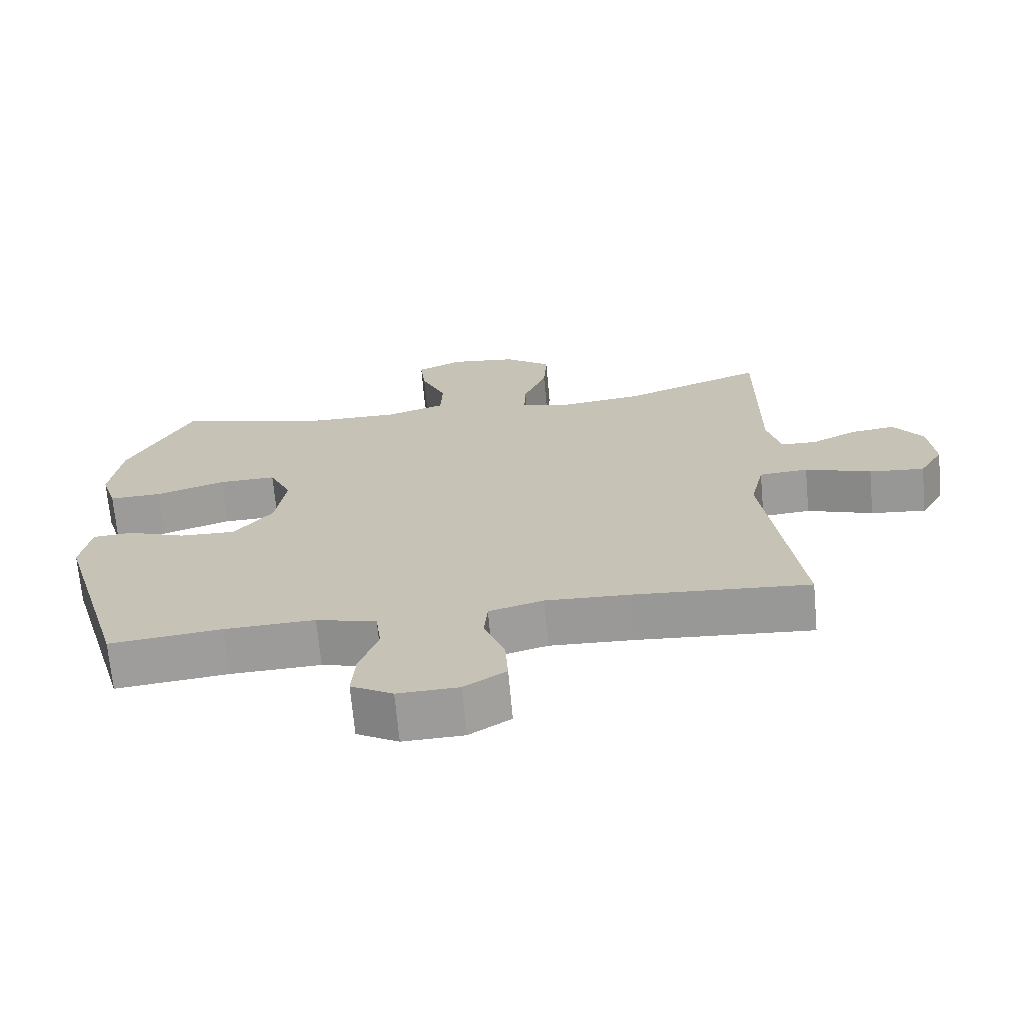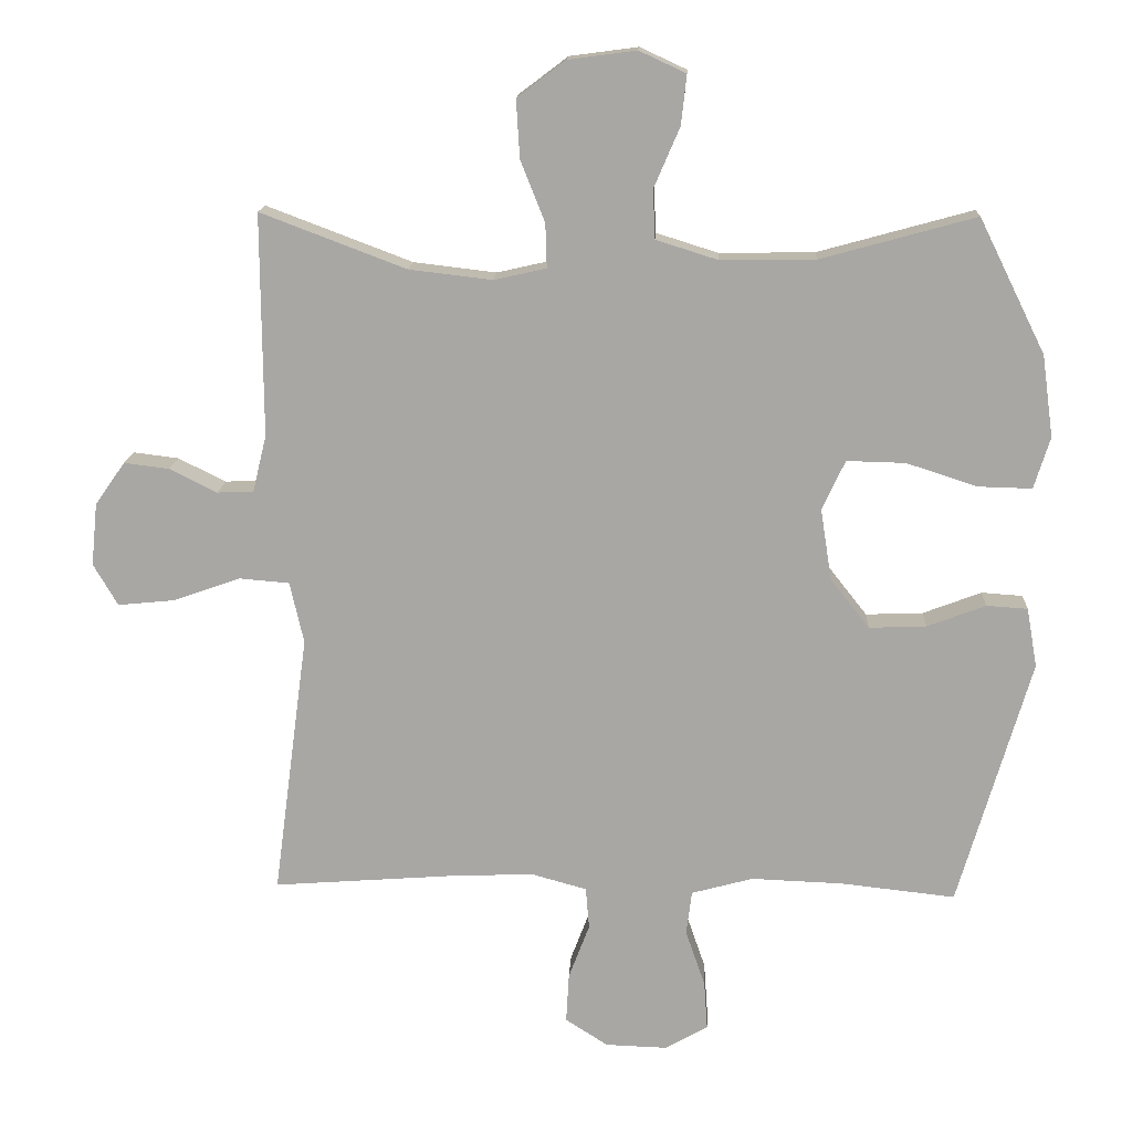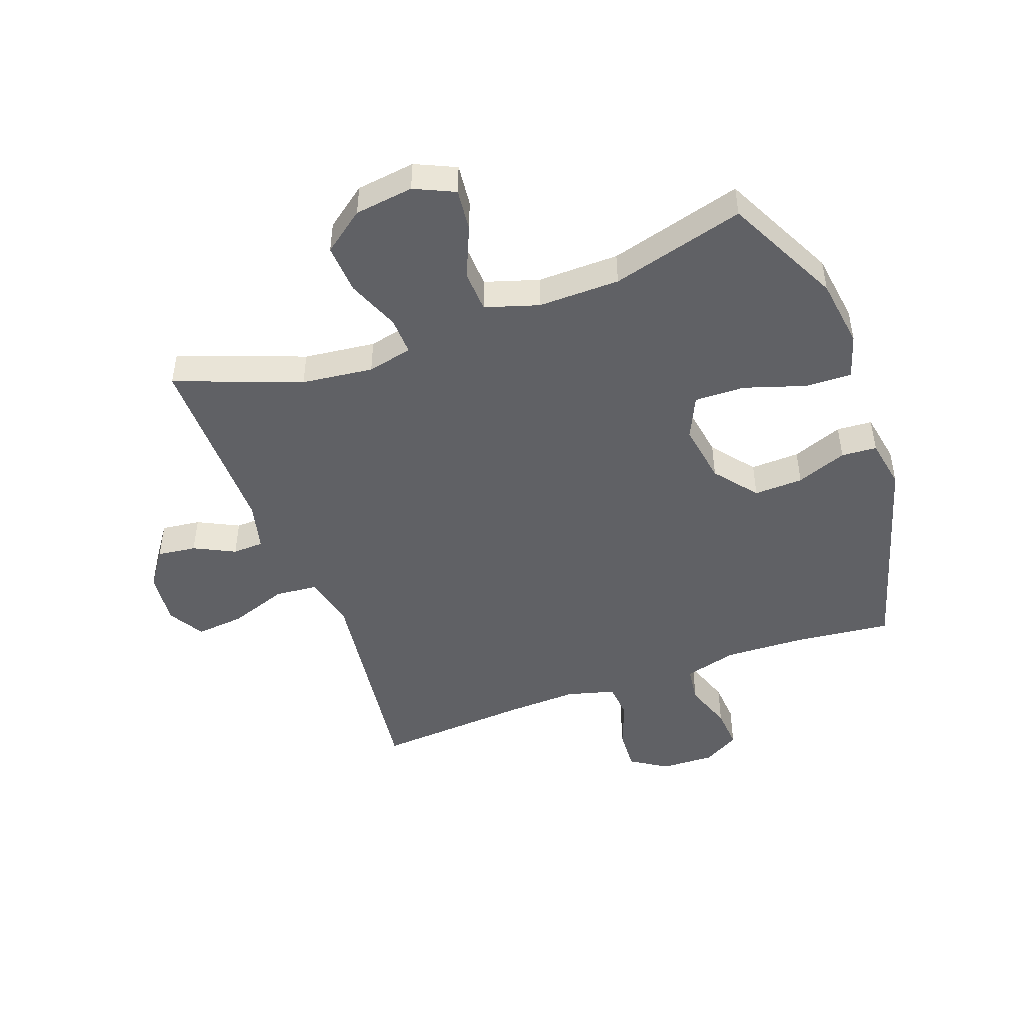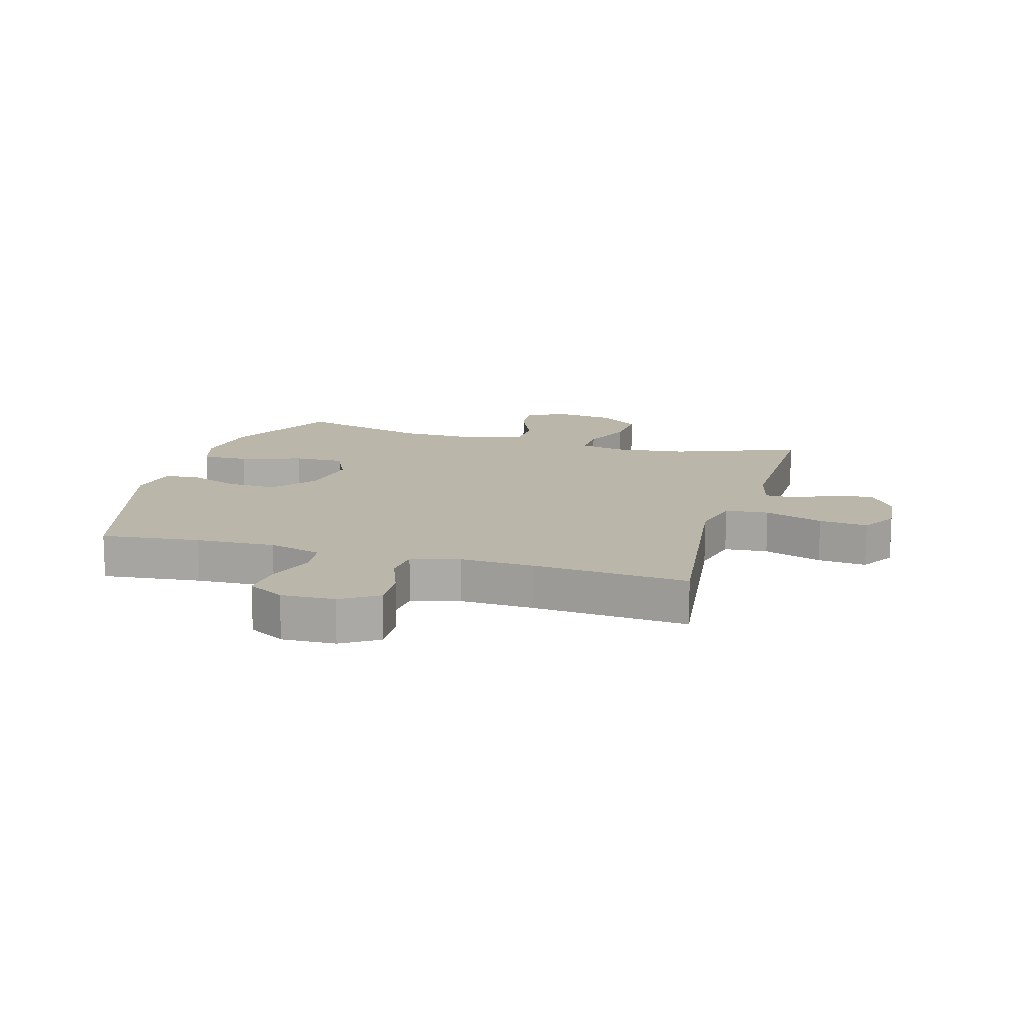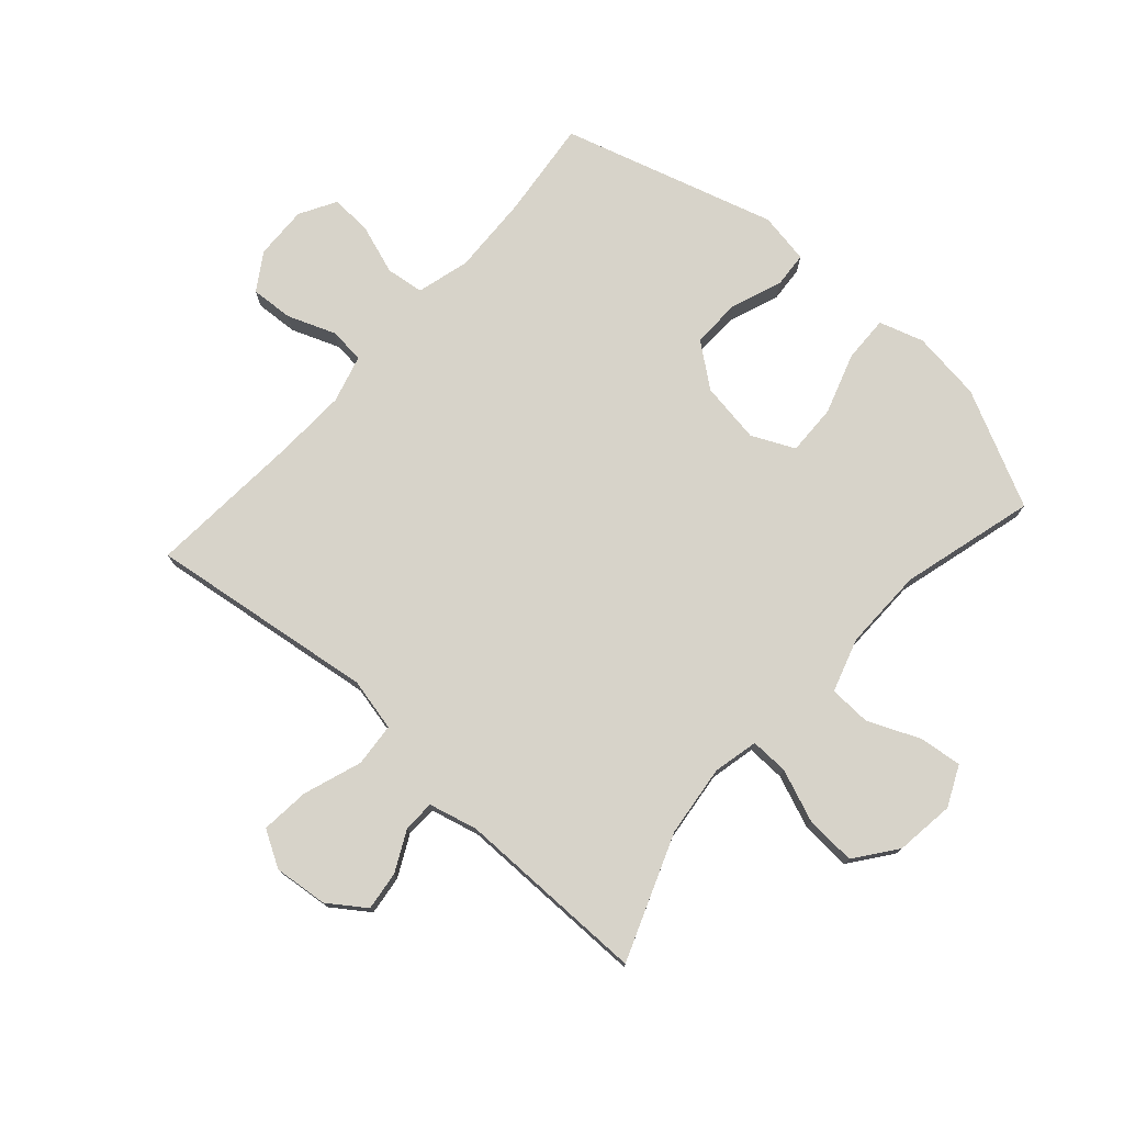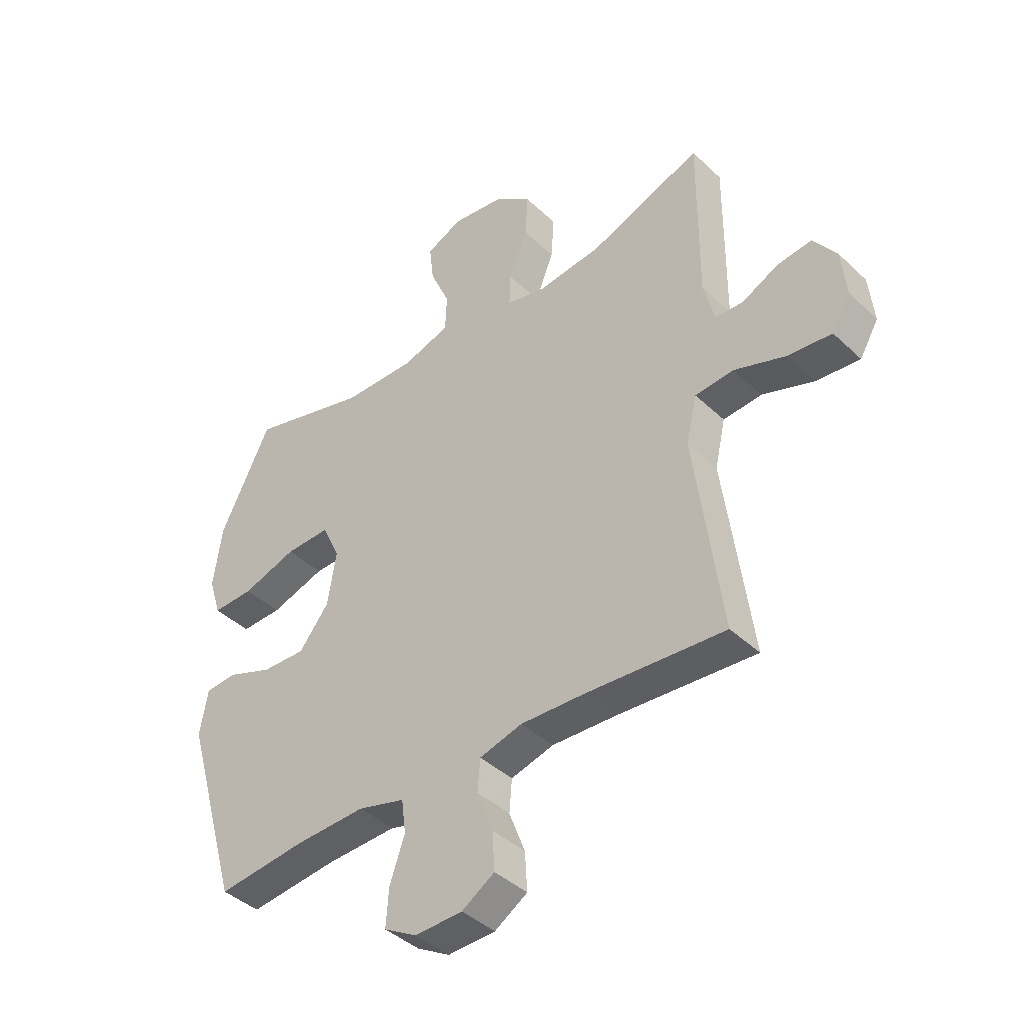
<metadata>
{"format":"obj","ext":"obj","renderer":"f3d","projection":"perspective","resolution":1024,"background":"white","views":[{"elev":-69.5,"azim":-174.8,"up":"+Z"},{"elev":14.8,"azim":2.8,"up":"+Z"},{"elev":-47.3,"azim":20.1,"up":"+Y"},{"elev":13.9,"azim":-163.8,"up":"+Y"},{"elev":76.1,"azim":-48.4,"up":"+Y"},{"elev":-41.4,"azim":-138.6,"up":"+Z"}]}
</metadata>
<code>
v 0.5 0.07 -0.5
v 0.336 0.07 -0.482
v 0.204 0.07 -0.477
v 0.116 0.07 -0.501
v 0.108 0.07 -0.564
v 0.136 0.07 -0.645
v 0.141 0.07 -0.715
v 0.08 0.07 -0.75
v -0.009 0.07 -0.747
v -0.07 0.07 -0.708
v -0.066 0.07 -0.637
v -0.036 0.07 -0.558
v -0.041 0.07 -0.498
v -0.121 0.07 -0.476
v -0.242 0.07 -0.481
v -0.5 0.07 -0.5
v -0.468 0.07 -0.258
v -0.45 0.07 -0.123
v -0.47 0.07 -0.035
v -0.542 0.07 -0.029
v -0.639 0.07 -0.063
v -0.72 0.07 -0.071
v -0.755 0.07 -0.011
v -0.746 0.07 0.079
v -0.703 0.07 0.14
v -0.638 0.07 0.132
v -0.57 0.07 0.098
v -0.518 0.07 0.1
v -0.498 0.07 0.181
v -0.5 0.07 0.5
v -0.291 0.07 0.421
v -0.172 0.07 0.407
v -0.097 0.07 0.424
v -0.099 0.07 0.487
v -0.134 0.07 0.575
v -0.139 0.07 0.658
v -0.07 0.07 0.71
v 0.028 0.07 0.723
v 0.095 0.07 0.692
v 0.087 0.07 0.621
v 0.05 0.07 0.535
v 0.053 0.07 0.465
v 0.142 0.07 0.437
v 0.278 0.07 0.439
v 0.5 0.07 0.5
v 0.595 0.07 0.308
v 0.611 0.07 0.191
v 0.588 0.07 0.117
v 0.511 0.07 0.119
v 0.409 0.07 0.152
v 0.325 0.07 0.154
v 0.292 0.07 0.083
v 0.308 0.07 -0.019
v 0.364 0.07 -0.09
v 0.446 0.07 -0.087
v 0.53 0.07 -0.055
v 0.589 0.07 -0.059
v 0.604 0.07 -0.144
v 0.5 0 -0.5
v 0.336 0 -0.482
v 0.204 0 -0.477
v 0.116 0 -0.501
v 0.108 0 -0.564
v 0.136 0 -0.645
v 0.141 0 -0.715
v 0.08 0 -0.75
v -0.009 0 -0.747
v -0.07 0 -0.708
v -0.066 0 -0.637
v -0.036 0 -0.558
v -0.041 0 -0.498
v -0.121 0 -0.476
v -0.242 0 -0.481
v -0.5 0 -0.5
v -0.468 0 -0.258
v -0.45 0 -0.123
v -0.47 0 -0.035
v -0.542 0 -0.029
v -0.639 0 -0.063
v -0.72 0 -0.071
v -0.755 0 -0.011
v -0.746 0 0.079
v -0.703 0 0.14
v -0.638 0 0.132
v -0.57 0 0.098
v -0.518 0 0.1
v -0.498 0 0.181
v -0.5 0 0.5
v -0.291 0 0.421
v -0.172 0 0.407
v -0.097 0 0.424
v -0.099 0 0.487
v -0.134 0 0.575
v -0.139 0 0.658
v -0.07 0 0.71
v 0.028 0 0.723
v 0.095 0 0.692
v 0.087 0 0.621
v 0.05 0 0.535
v 0.053 0 0.465
v 0.142 0 0.437
v 0.278 0 0.439
v 0.5 0 0.5
v 0.595 0 0.308
v 0.611 0 0.191
v 0.588 0 0.117
v 0.511 0 0.119
v 0.409 0 0.152
v 0.325 0 0.154
v 0.292 0 0.083
v 0.308 0 -0.019
v 0.364 0 -0.09
v 0.446 0 -0.087
v 0.53 0 -0.055
v 0.589 0 -0.059
v 0.604 0 -0.144
f 58 1 2
f 57 58 2
f 56 57 2
f 55 56 2
f 54 55 2 3
f 53 54 3 4
f 52 53 4
f 48 49 50
f 47 48 50
f 46 47 50
f 45 46 50
f 44 45 50
f 43 44 50 51
f 42 43 51 52
f 39 40 41
f 38 39 41
f 37 38 41
f 36 37 41
f 35 36 41
f 34 35 41
f 33 34 41 42
f 29 30 31
f 28 29 31 32
f 25 26 27
f 24 25 27
f 23 24 27
f 22 23 27
f 21 22 27
f 20 21 27
f 19 20 27 28
f 15 16 17 18
f 14 15 18 19
f 28 32 33
f 19 28 33
f 14 19 33
f 13 14 33
f 10 11 12
f 9 10 12
f 8 9 12
f 7 8 12
f 6 7 12
f 5 6 12
f 42 52 4
f 33 42 4
f 13 33 4
f 12 13 4
f 4 5 12
f 60 59 116
f 60 116 115
f 60 115 114
f 60 114 113
f 61 60 113 112
f 62 61 112 111
f 62 111 110
f 108 107 106
f 108 106 105
f 108 105 104
f 108 104 103
f 108 103 102
f 109 108 102 101
f 110 109 101 100
f 99 98 97
f 99 97 96
f 99 96 95
f 99 95 94
f 99 94 93
f 99 93 92
f 100 99 92 91
f 89 88 87
f 90 89 87 86
f 85 84 83
f 85 83 82
f 85 82 81
f 85 81 80
f 85 80 79
f 85 79 78
f 86 85 78 77
f 76 75 74 73
f 77 76 73 72
f 91 90 86
f 91 86 77
f 91 77 72
f 91 72 71
f 70 69 68
f 70 68 67
f 70 67 66
f 70 66 65
f 70 65 64
f 70 64 63
f 62 110 100
f 62 100 91
f 62 91 71
f 62 71 70
f 70 63 62
f 1 59 60 2
f 2 60 61 3
f 3 61 62 4
f 4 62 63 5
f 5 63 64 6
f 6 64 65 7
f 7 65 66 8
f 8 66 67 9
f 9 67 68 10
f 10 68 69 11
f 11 69 70 12
f 12 70 71 13
f 13 71 72 14
f 14 72 73 15
f 15 73 74 16
f 16 74 75 17
f 17 75 76 18
f 18 76 77 19
f 19 77 78 20
f 20 78 79 21
f 21 79 80 22
f 22 80 81 23
f 23 81 82 24
f 24 82 83 25
f 25 83 84 26
f 26 84 85 27
f 27 85 86 28
f 28 86 87 29
f 29 87 88 30
f 30 88 89 31
f 31 89 90 32
f 32 90 91 33
f 33 91 92 34
f 34 92 93 35
f 35 93 94 36
f 36 94 95 37
f 37 95 96 38
f 38 96 97 39
f 39 97 98 40
f 40 98 99 41
f 41 99 100 42
f 42 100 101 43
f 43 101 102 44
f 44 102 103 45
f 45 103 104 46
f 46 104 105 47
f 47 105 106 48
f 48 106 107 49
f 49 107 108 50
f 50 108 109 51
f 51 109 110 52
f 52 110 111 53
f 53 111 112 54
f 54 112 113 55
f 55 113 114 56
f 56 114 115 57
f 57 115 116 58
f 58 116 59 1

</code>
